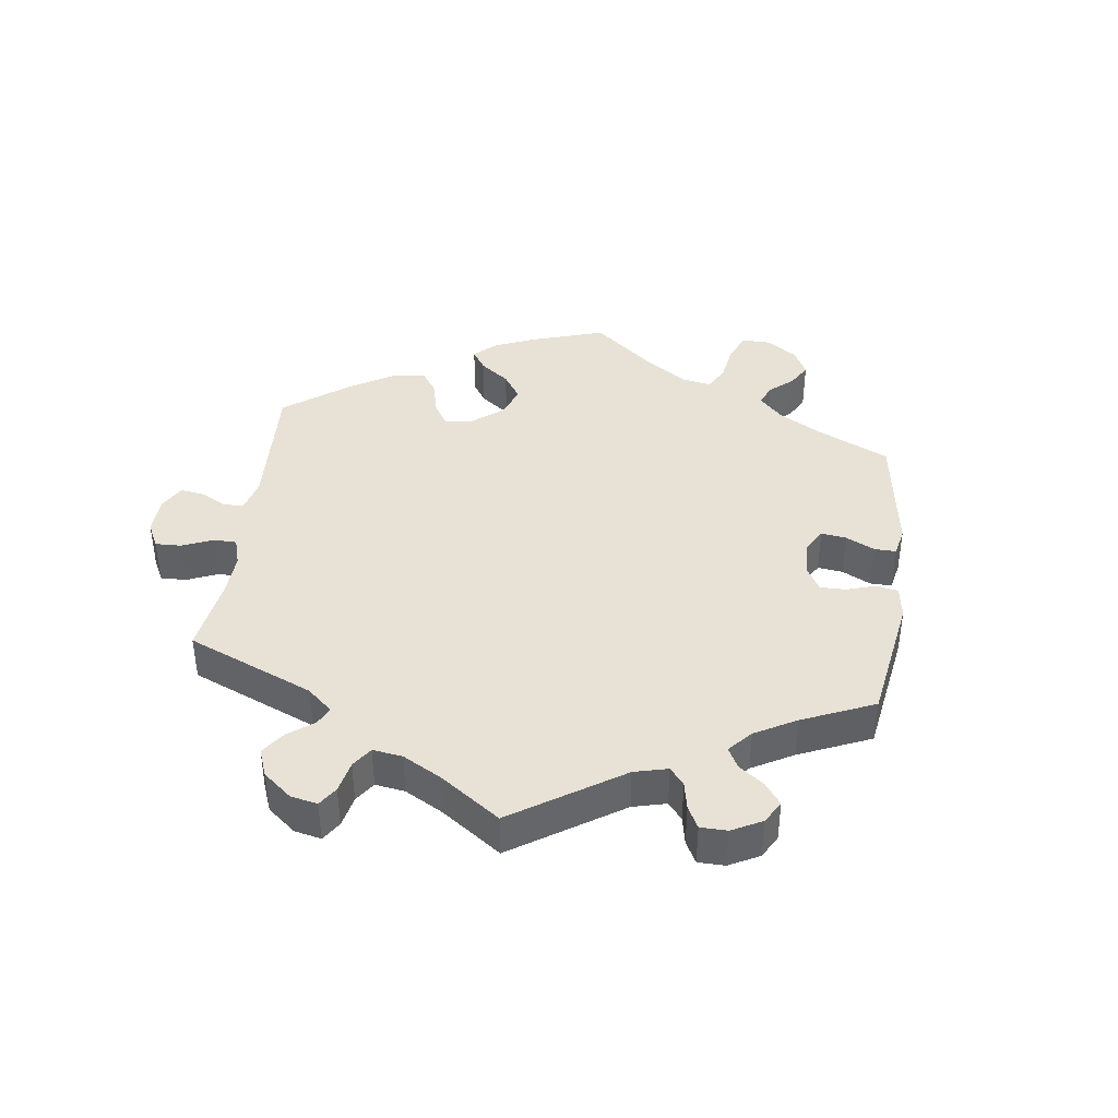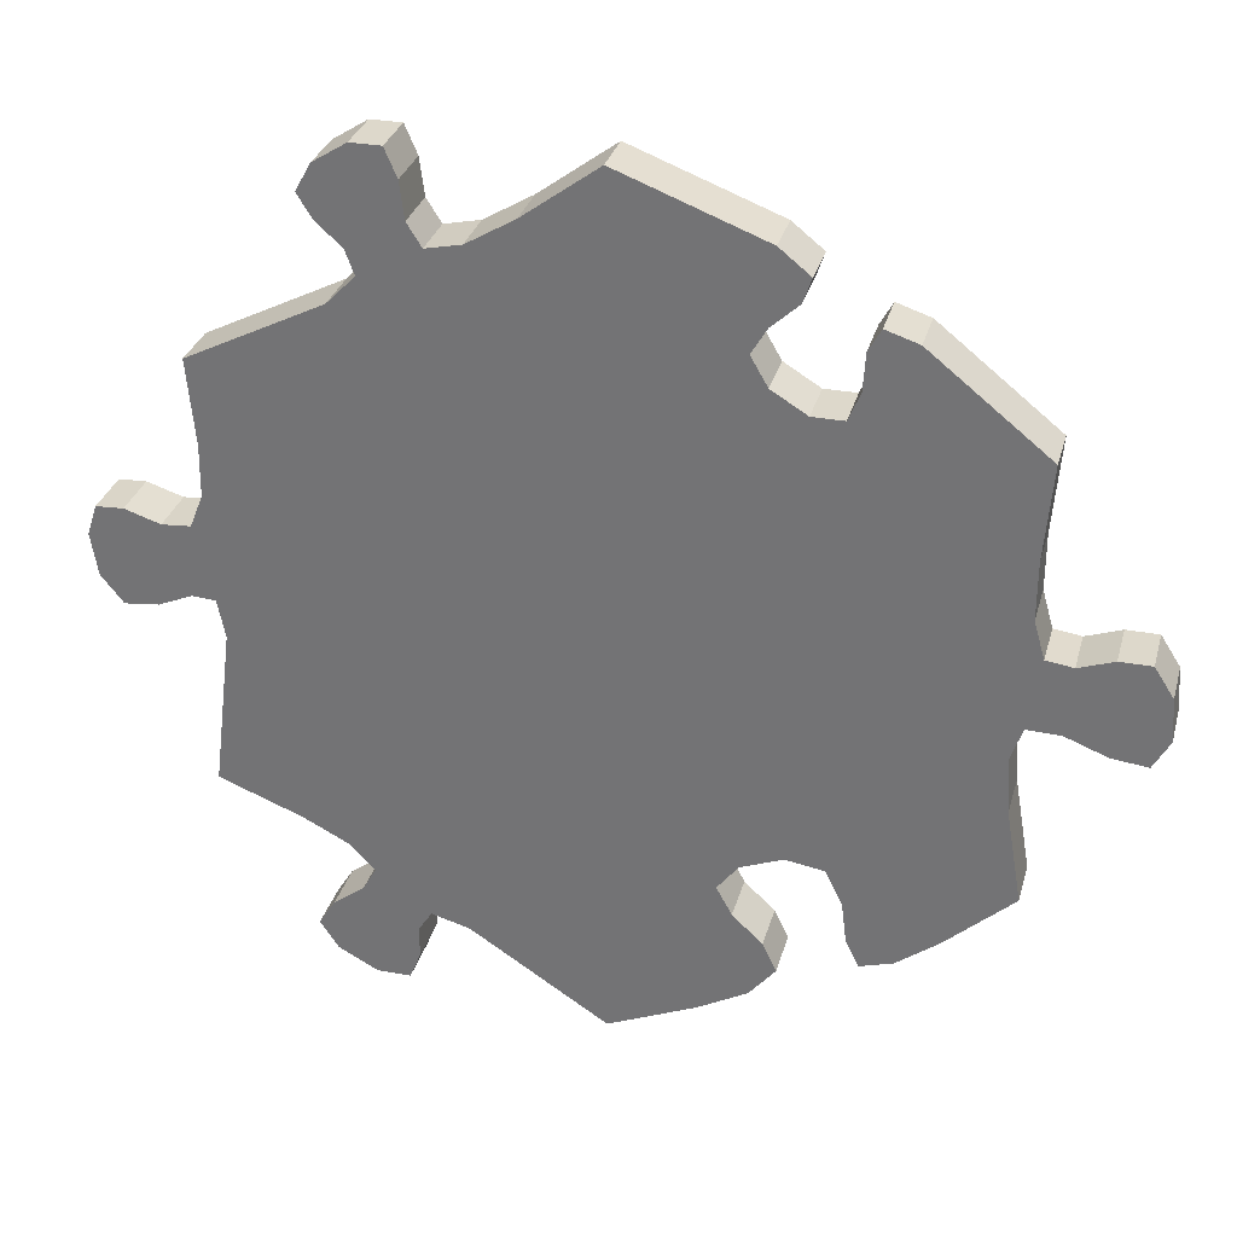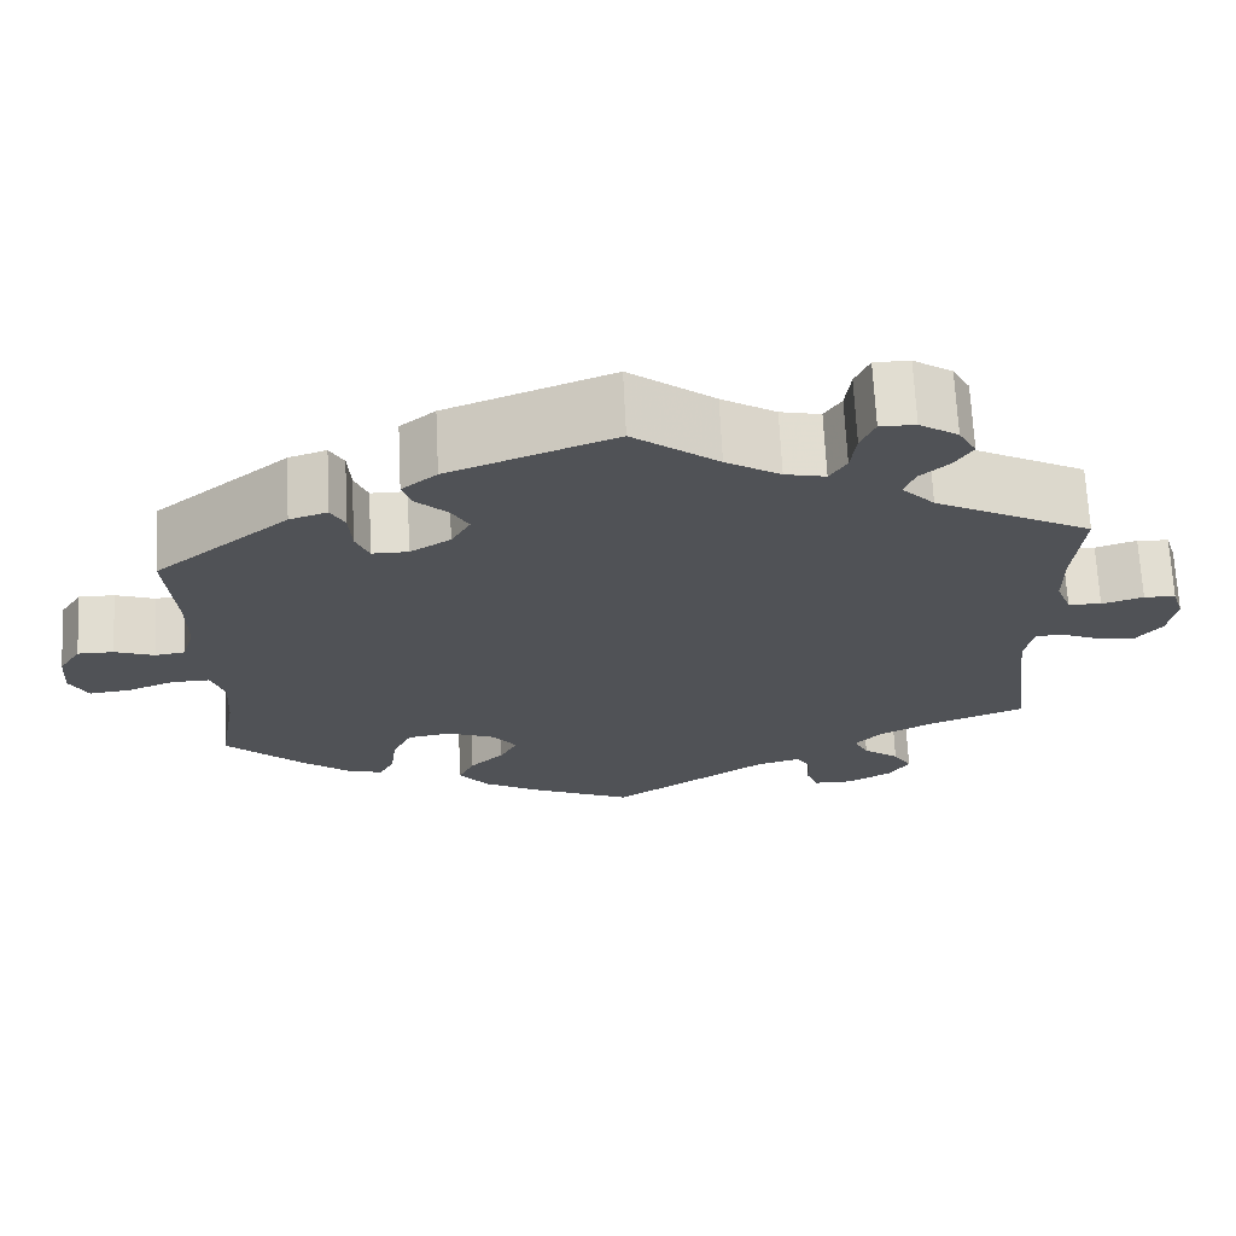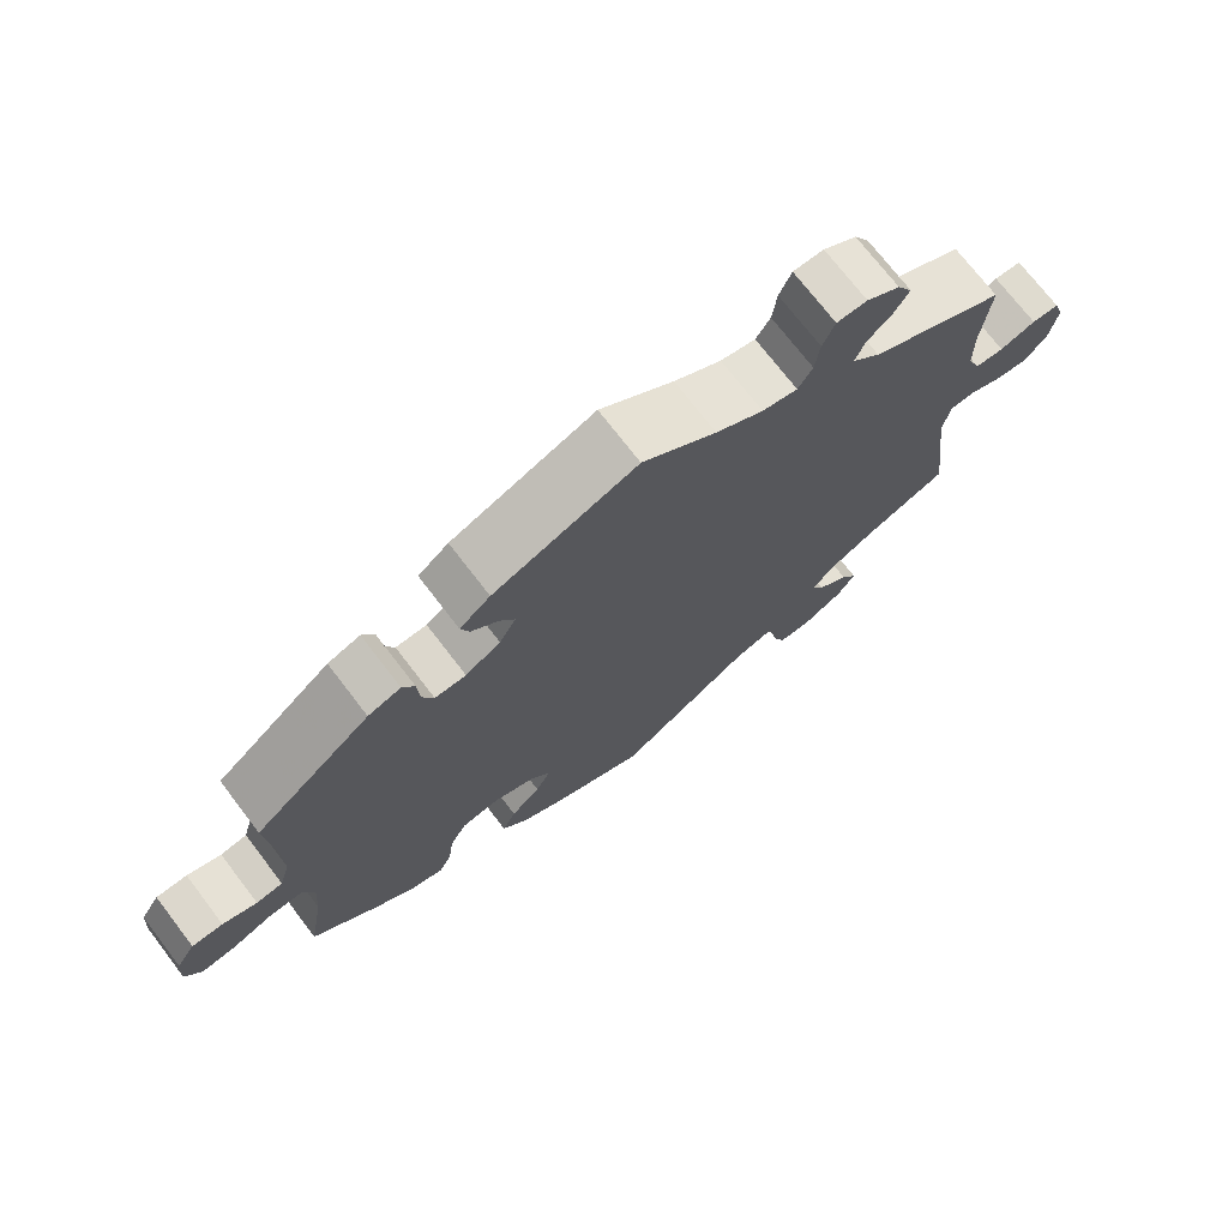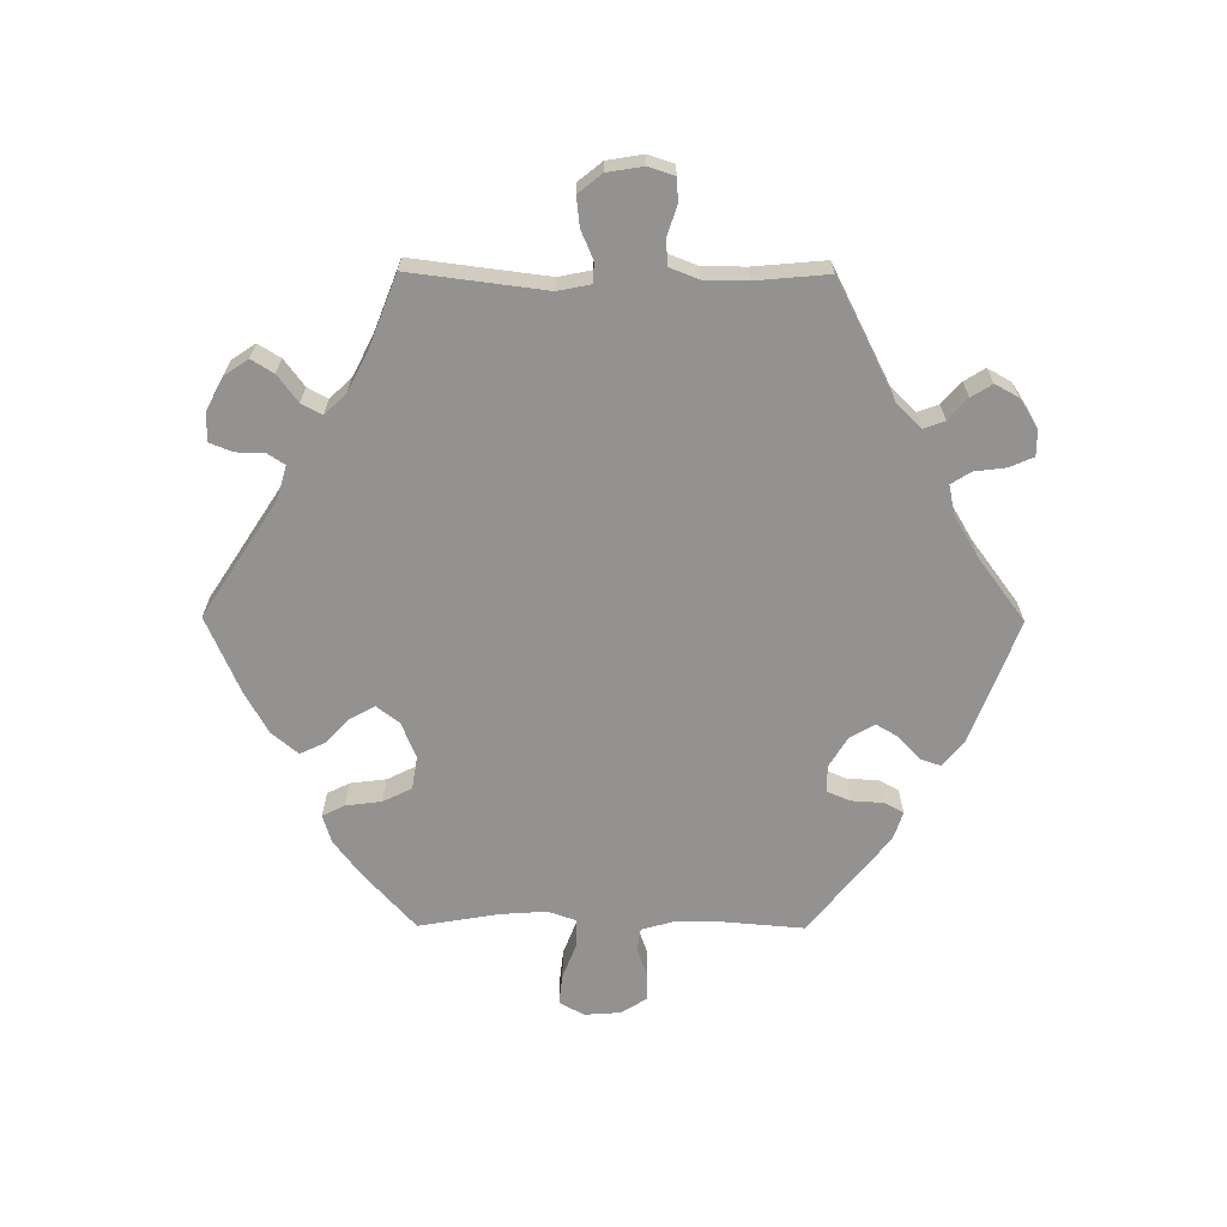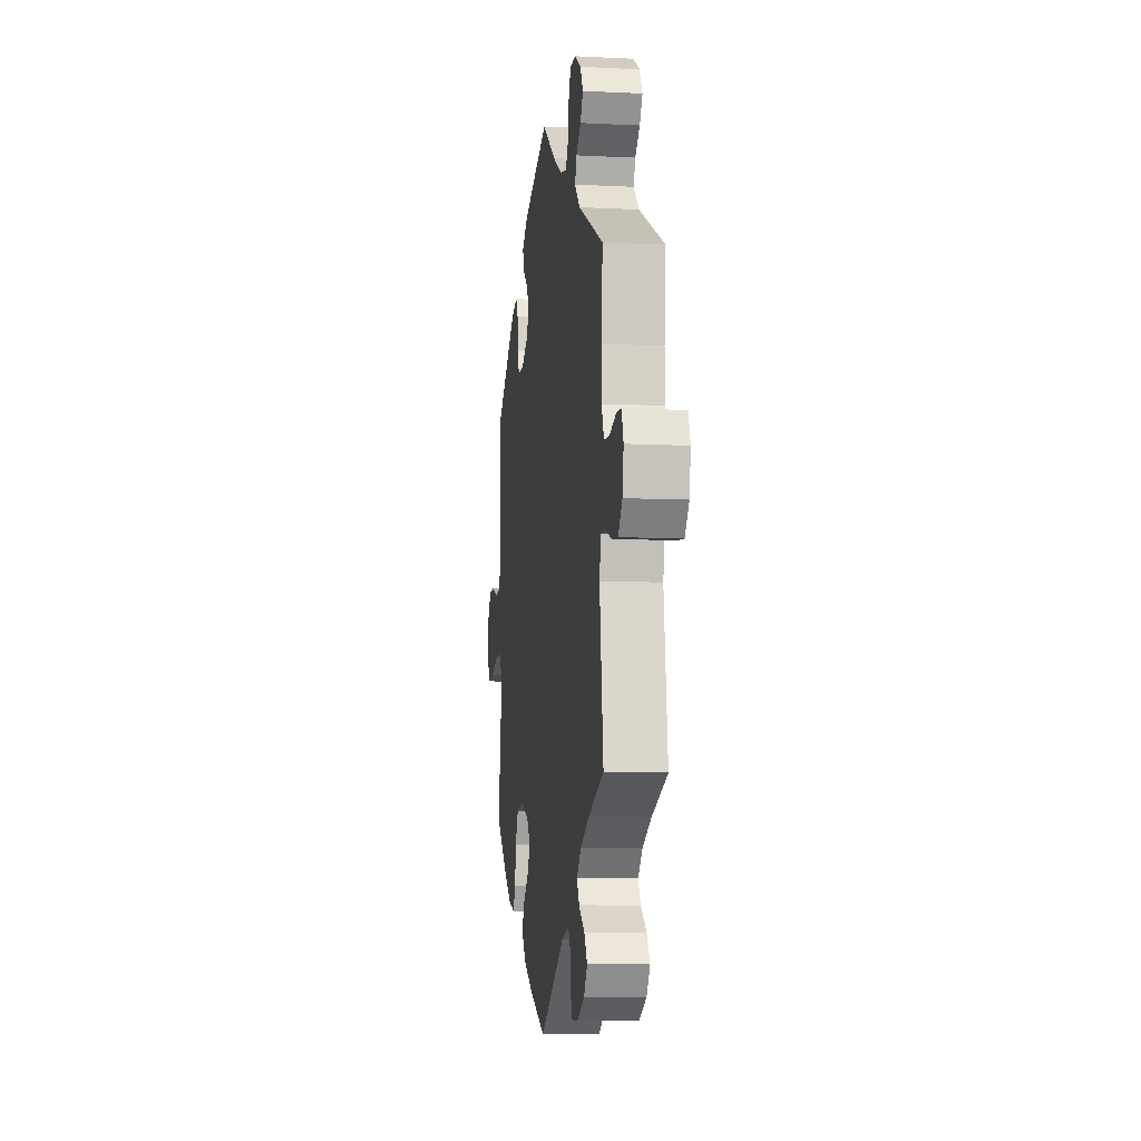
<metadata>
{"format":"obj","ext":"obj","renderer":"f3d","projection":"perspective","resolution":1024,"background":"white","views":[{"elev":40.5,"azim":-52.4,"up":"+Y"},{"elev":31.2,"azim":14.9,"up":"+Z"},{"elev":68.7,"azim":177.2,"up":"+Z"},{"elev":72.8,"azim":142.5,"up":"+Z"},{"elev":-66.4,"azim":-90.4,"up":"+Y"},{"elev":-8.2,"azim":-97.9,"up":"+Z"}]}
</metadata>
<code>
v 0.187 0.07 0.507
v 0.227 0.07 0.475
v 0.216 0.07 0.443
v 0.181 0.07 0.411
v 0.161 0.07 0.377
v 0.183 0.07 0.339
v 0.229 0.07 0.311
v 0.27 0.07 0.311
v 0.285 0.07 0.347
v 0.288 0.07 0.396
v 0.304 0.07 0.425
v 0.347 0.07 0.411
v 0.5 0.07 0.289
v 0.49 0.07 0.167
v 0.49 0.07 0.093
v 0.504 0.07 0.044
v 0.539 0.07 0.039
v 0.584 0.07 0.055
v 0.625 0.07 0.055
v 0.65 0.07 0.016
v 0.654 0.07 -0.04
v 0.633 0.07 -0.078
v 0.587 0.07 -0.073
v 0.532 0.07 -0.052
v 0.489 0.07 -0.051
v 0.474 0.07 -0.095
v 0.479 0.07 -0.167
v 0.5 0.07 -0.289
v 0.412 0.07 -0.369
v 0.358 0.07 -0.41
v 0.315 0.07 -0.423
v 0.298 0.07 -0.389
v 0.291 0.07 -0.334
v 0.269 0.07 -0.29
v 0.219 0.07 -0.282
v 0.164 0.07 -0.304
v 0.137 0.07 -0.339
v 0.157 0.07 -0.376
v 0.196 0.07 -0.413
v 0.214 0.07 -0.451
v 0.18 0.07 -0.492
v 0.115 0.07 -0.528
v 0 0.07 -0.578
v -0.178 0.07 -0.463
v -0.228 0.07 -0.449
v -0.245 0.07 -0.475
v -0.246 0.07 -0.519
v -0.26 0.07 -0.554
v -0.304 0.07 -0.554
v -0.355 0.07 -0.527
v -0.379 0.07 -0.491
v -0.358 0.07 -0.457
v -0.317 0.07 -0.426
v -0.3 0.07 -0.395
v -0.331 0.07 -0.362
v -0.392 0.07 -0.331
v -0.501 0.07 -0.289
v -0.475 0.07 -0.081
v -0.485 0.07 -0.031
v -0.516 0.07 -0.029
v -0.56 0.07 -0.048
v -0.605 0.07 -0.053
v -0.634 0.07 -0.017
v -0.643 0.07 0.038
v -0.63 0.07 0.078
v -0.594 0.07 0.08
v -0.547 0.07 0.065
v -0.509 0.07 0.068
v -0.492 0.07 0.111
v -0.491 0.07 0.178
v -0.501 0.07 0.289
v -0.323 0.07 0.379
v -0.286 0.07 0.417
v -0.298 0.07 0.449
v -0.331 0.07 0.478
v -0.351 0.07 0.51
v -0.331 0.07 0.546
v -0.287 0.07 0.574
v -0.247 0.07 0.574
v -0.231 0.07 0.537
v -0.225 0.07 0.489
v -0.206 0.07 0.459
v -0.16 0.07 0.469
v -0.098 0.07 0.506
v -0.001 0.07 0.578
v 0.187 0 0.507
v 0.227 0 0.475
v 0.216 0 0.443
v 0.181 0 0.411
v 0.161 0 0.377
v 0.183 0 0.339
v 0.229 0 0.311
v 0.27 0 0.311
v 0.285 0 0.347
v 0.288 0 0.396
v 0.304 0 0.425
v 0.347 0 0.411
v 0.5 0 0.289
v 0.49 0 0.167
v 0.49 0 0.093
v 0.504 0 0.044
v 0.539 0 0.039
v 0.584 0 0.055
v 0.625 0 0.055
v 0.65 0 0.016
v 0.654 0 -0.04
v 0.633 0 -0.078
v 0.587 0 -0.073
v 0.532 0 -0.052
v 0.489 0 -0.051
v 0.474 0 -0.095
v 0.479 0 -0.167
v 0.5 0 -0.289
v 0.412 0 -0.369
v 0.358 0 -0.41
v 0.315 0 -0.423
v 0.298 0 -0.389
v 0.291 0 -0.334
v 0.269 0 -0.29
v 0.219 0 -0.282
v 0.164 0 -0.304
v 0.137 0 -0.339
v 0.157 0 -0.376
v 0.196 0 -0.413
v 0.214 0 -0.451
v 0.18 0 -0.492
v 0.115 0 -0.528
v 0 0 -0.578
v -0.178 0 -0.463
v -0.228 0 -0.449
v -0.245 0 -0.475
v -0.246 0 -0.519
v -0.26 0 -0.554
v -0.304 0 -0.554
v -0.355 0 -0.527
v -0.379 0 -0.491
v -0.358 0 -0.457
v -0.317 0 -0.426
v -0.3 0 -0.395
v -0.331 0 -0.362
v -0.392 0 -0.331
v -0.501 0 -0.289
v -0.475 0 -0.081
v -0.485 0 -0.031
v -0.516 0 -0.029
v -0.56 0 -0.048
v -0.605 0 -0.053
v -0.634 0 -0.017
v -0.643 0 0.038
v -0.63 0 0.078
v -0.594 0 0.08
v -0.547 0 0.065
v -0.509 0 0.068
v -0.492 0 0.111
v -0.491 0 0.178
v -0.501 0 0.289
v -0.323 0 0.379
v -0.286 0 0.417
v -0.298 0 0.449
v -0.331 0 0.478
v -0.351 0 0.51
v -0.331 0 0.546
v -0.287 0 0.574
v -0.247 0 0.574
v -0.231 0 0.537
v -0.225 0 0.489
v -0.206 0 0.459
v -0.16 0 0.469
v -0.098 0 0.506
v -0.001 0 0.578
f 84 85 1 2
f 83 84 2 3
f 82 83 3 4
f 78 79 80 81
f 78 81 82
f 77 78 82
f 74 75 76 77
f 73 74 77 82
f 72 73 82 4
f 70 71 72 4
f 64 65 66 67
f 64 67 68
f 63 64 68
f 60 61 62 63
f 59 60 63 68
f 56 57 58
f 55 56 58 59
f 54 55 59 68
f 50 51 52 53
f 50 53 54
f 49 50 54
f 46 47 48 49
f 45 46 49 54
f 44 45 54 68
f 38 39 40 41
f 37 38 41 42
f 30 31 32 33
f 30 33 34
f 27 28 29 30
f 26 27 30 34
f 25 26 34 35
f 21 22 23 24
f 21 24 25
f 20 21 25
f 17 18 19 20
f 16 17 20 25
f 15 16 25 35
f 11 12 13 14
f 9 10 11 14
f 8 9 14 15
f 7 8 15 35
f 69 70 4 5
f 68 69 5 6
f 37 42 43 44
f 36 37 44 68
f 35 36 68
f 6 7 35 68
f 87 86 170 169
f 88 87 169 168
f 89 88 168 167
f 166 165 164 163
f 167 166 163
f 167 163 162
f 162 161 160 159
f 167 162 159 158
f 89 167 158 157
f 89 157 156 155
f 152 151 150 149
f 153 152 149
f 153 149 148
f 148 147 146 145
f 153 148 145 144
f 143 142 141
f 144 143 141 140
f 153 144 140 139
f 138 137 136 135
f 139 138 135
f 139 135 134
f 134 133 132 131
f 139 134 131 130
f 153 139 130 129
f 126 125 124 123
f 127 126 123 122
f 118 117 116 115
f 119 118 115
f 115 114 113 112
f 119 115 112 111
f 120 119 111 110
f 109 108 107 106
f 110 109 106
f 110 106 105
f 105 104 103 102
f 110 105 102 101
f 120 110 101 100
f 99 98 97 96
f 99 96 95 94
f 100 99 94 93
f 120 100 93 92
f 90 89 155 154
f 91 90 154 153
f 129 128 127 122
f 153 129 122 121
f 153 121 120
f 153 120 92 91
f 1 86 87 2
f 2 87 88 3
f 3 88 89 4
f 4 89 90 5
f 5 90 91 6
f 6 91 92 7
f 7 92 93 8
f 8 93 94 9
f 9 94 95 10
f 10 95 96 11
f 11 96 97 12
f 12 97 98 13
f 13 98 99 14
f 14 99 100 15
f 15 100 101 16
f 16 101 102 17
f 17 102 103 18
f 18 103 104 19
f 19 104 105 20
f 20 105 106 21
f 21 106 107 22
f 22 107 108 23
f 23 108 109 24
f 24 109 110 25
f 25 110 111 26
f 26 111 112 27
f 27 112 113 28
f 28 113 114 29
f 29 114 115 30
f 30 115 116 31
f 31 116 117 32
f 32 117 118 33
f 33 118 119 34
f 34 119 120 35
f 35 120 121 36
f 36 121 122 37
f 37 122 123 38
f 38 123 124 39
f 39 124 125 40
f 40 125 126 41
f 41 126 127 42
f 42 127 128 43
f 43 128 129 44
f 44 129 130 45
f 45 130 131 46
f 46 131 132 47
f 47 132 133 48
f 48 133 134 49
f 49 134 135 50
f 50 135 136 51
f 51 136 137 52
f 52 137 138 53
f 53 138 139 54
f 54 139 140 55
f 55 140 141 56
f 56 141 142 57
f 57 142 143 58
f 58 143 144 59
f 59 144 145 60
f 60 145 146 61
f 61 146 147 62
f 62 147 148 63
f 63 148 149 64
f 64 149 150 65
f 65 150 151 66
f 66 151 152 67
f 67 152 153 68
f 68 153 154 69
f 69 154 155 70
f 70 155 156 71
f 71 156 157 72
f 72 157 158 73
f 73 158 159 74
f 74 159 160 75
f 75 160 161 76
f 76 161 162 77
f 77 162 163 78
f 78 163 164 79
f 79 164 165 80
f 80 165 166 81
f 81 166 167 82
f 82 167 168 83
f 83 168 169 84
f 84 169 170 85
f 85 170 86 1

</code>
